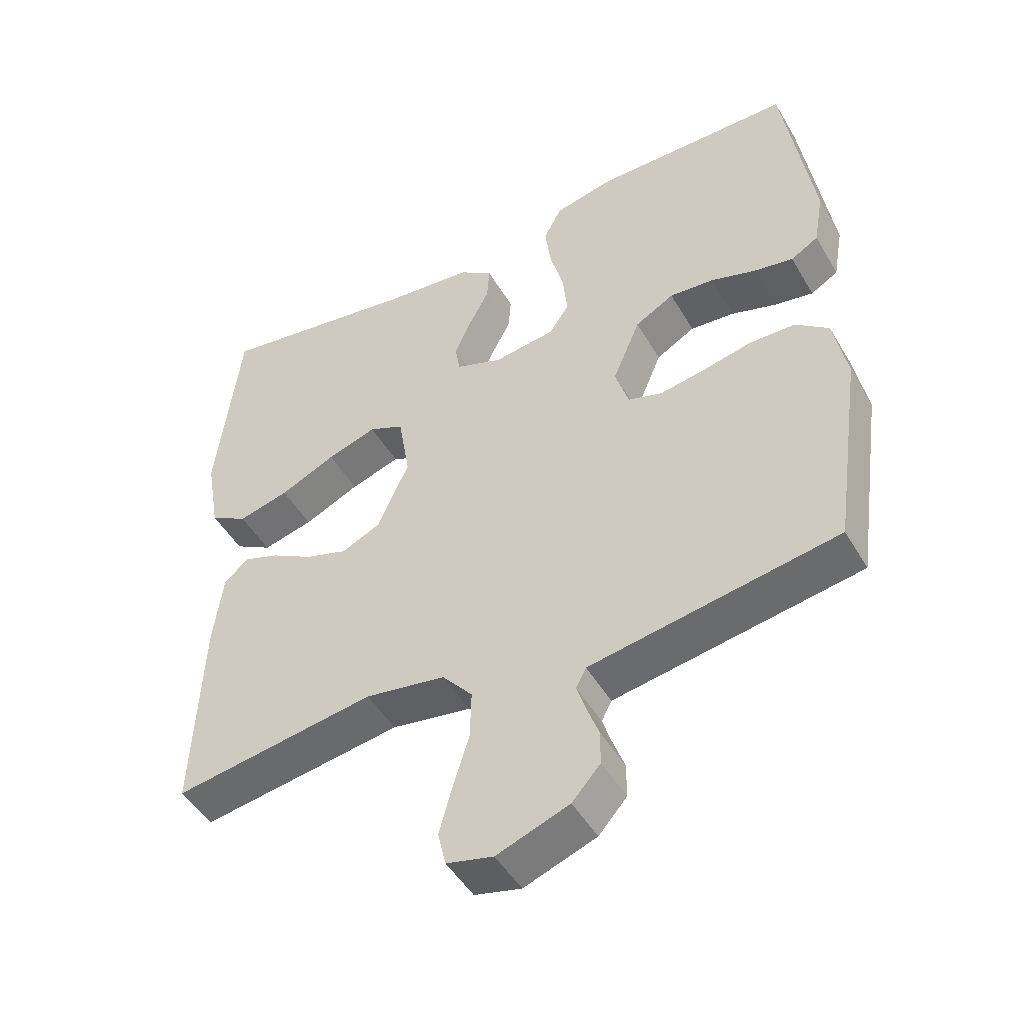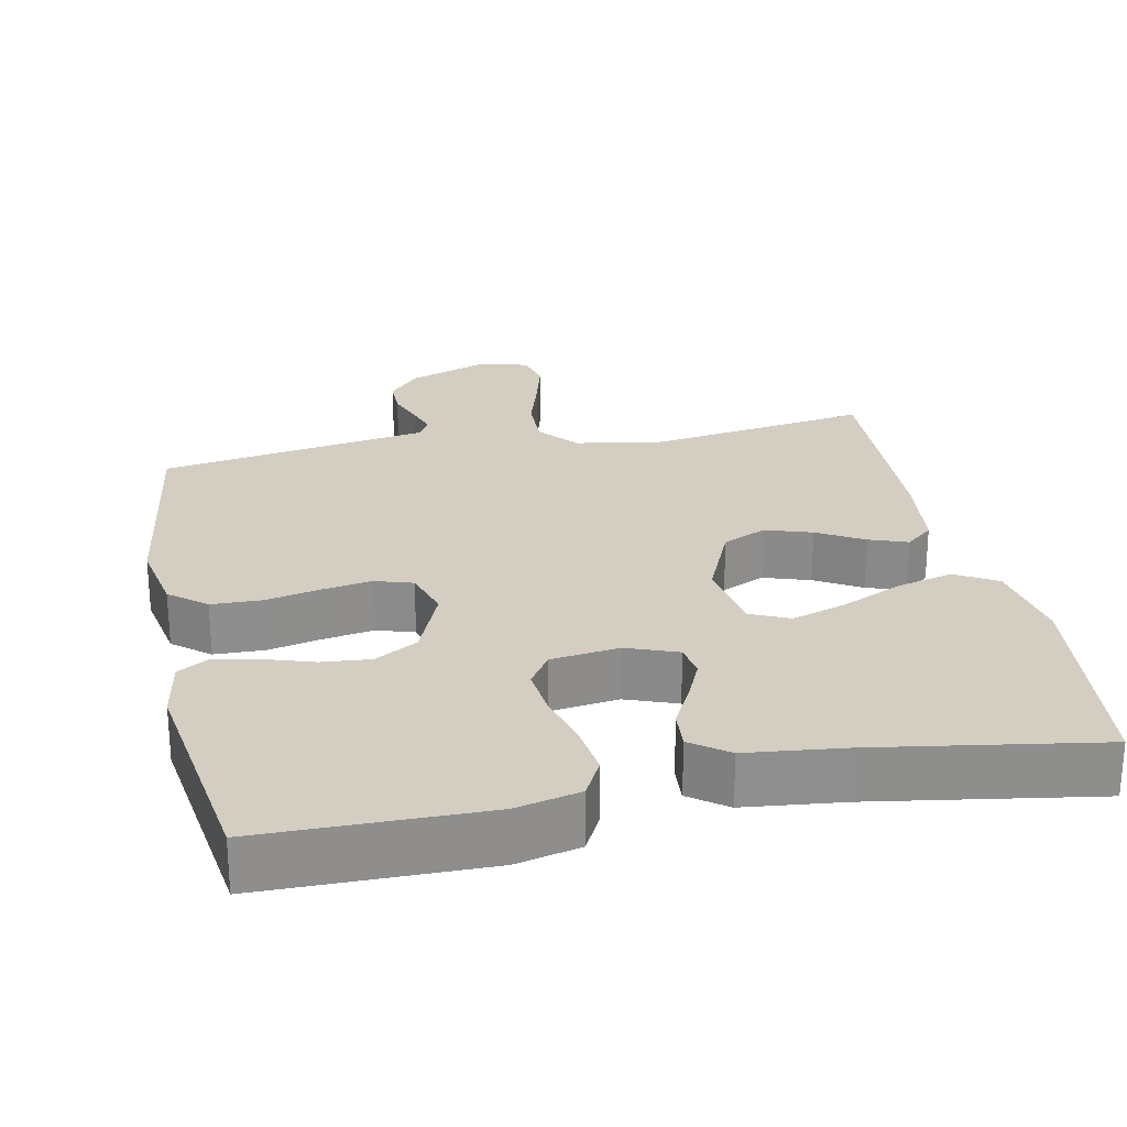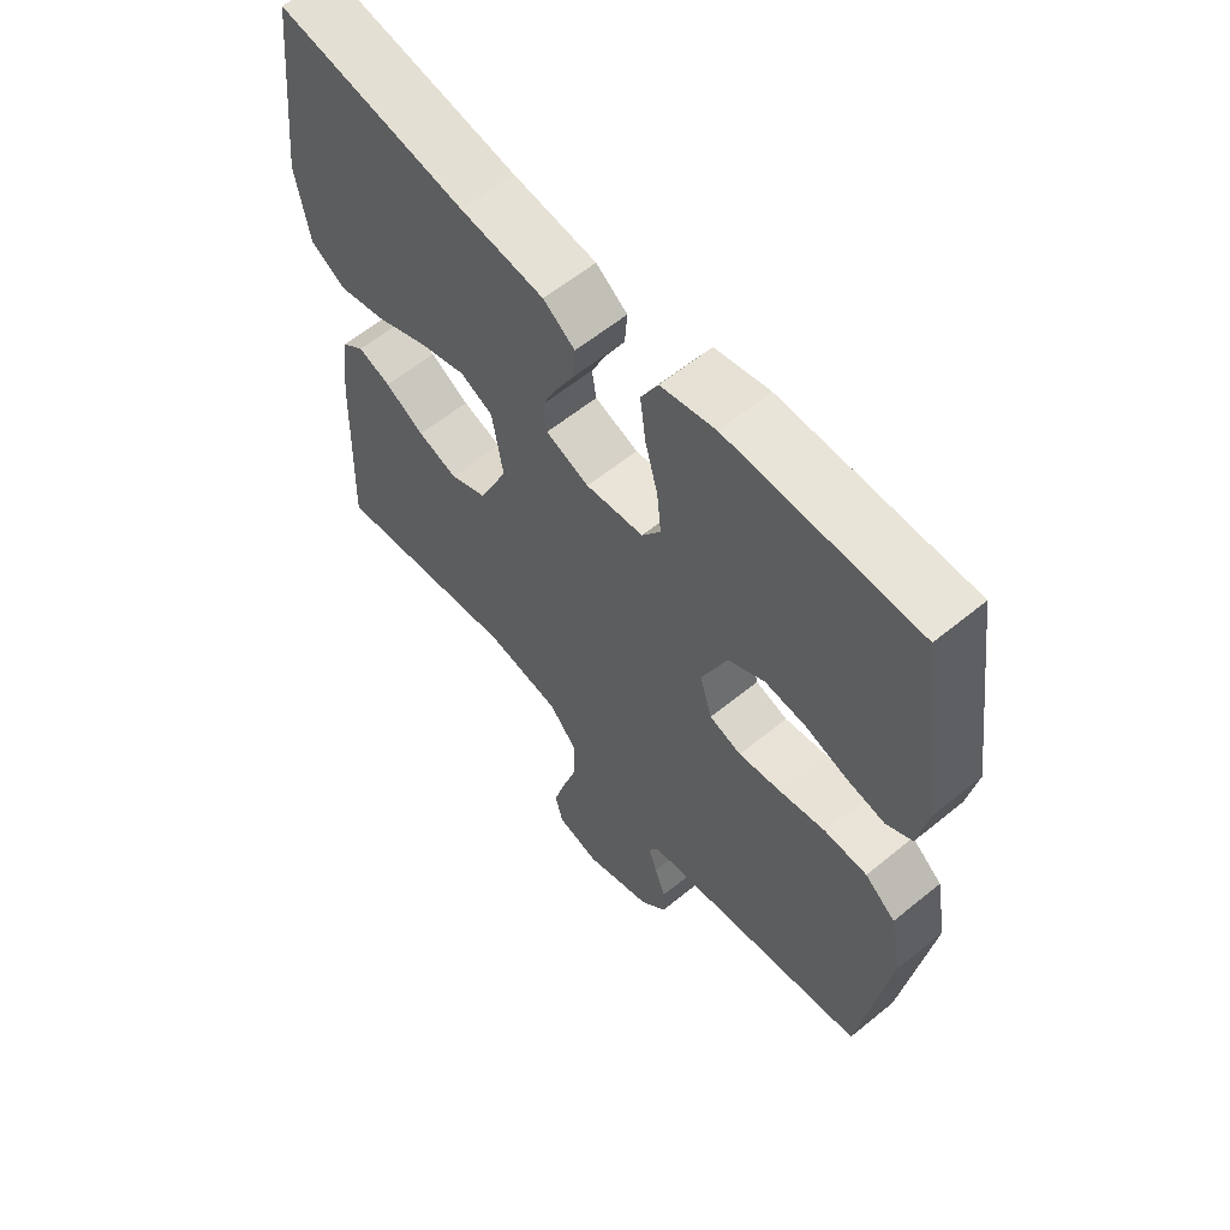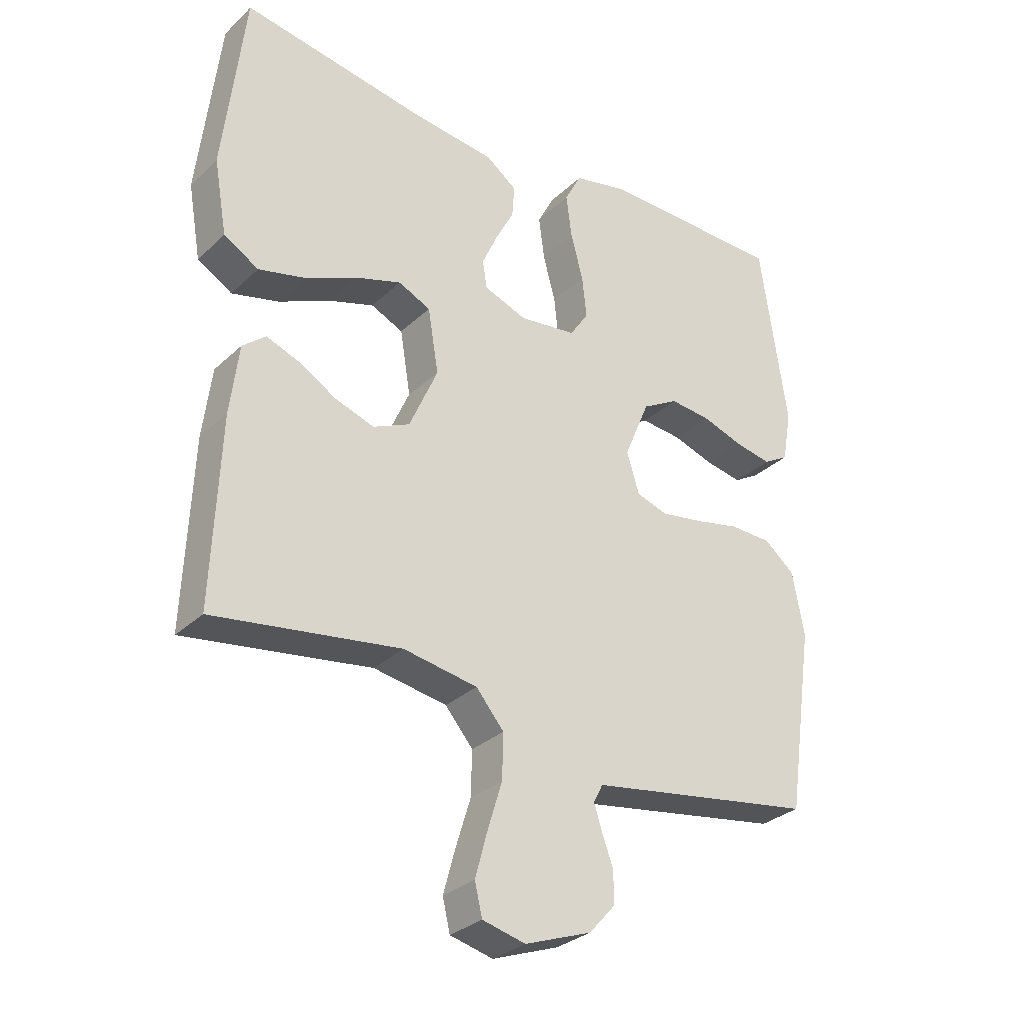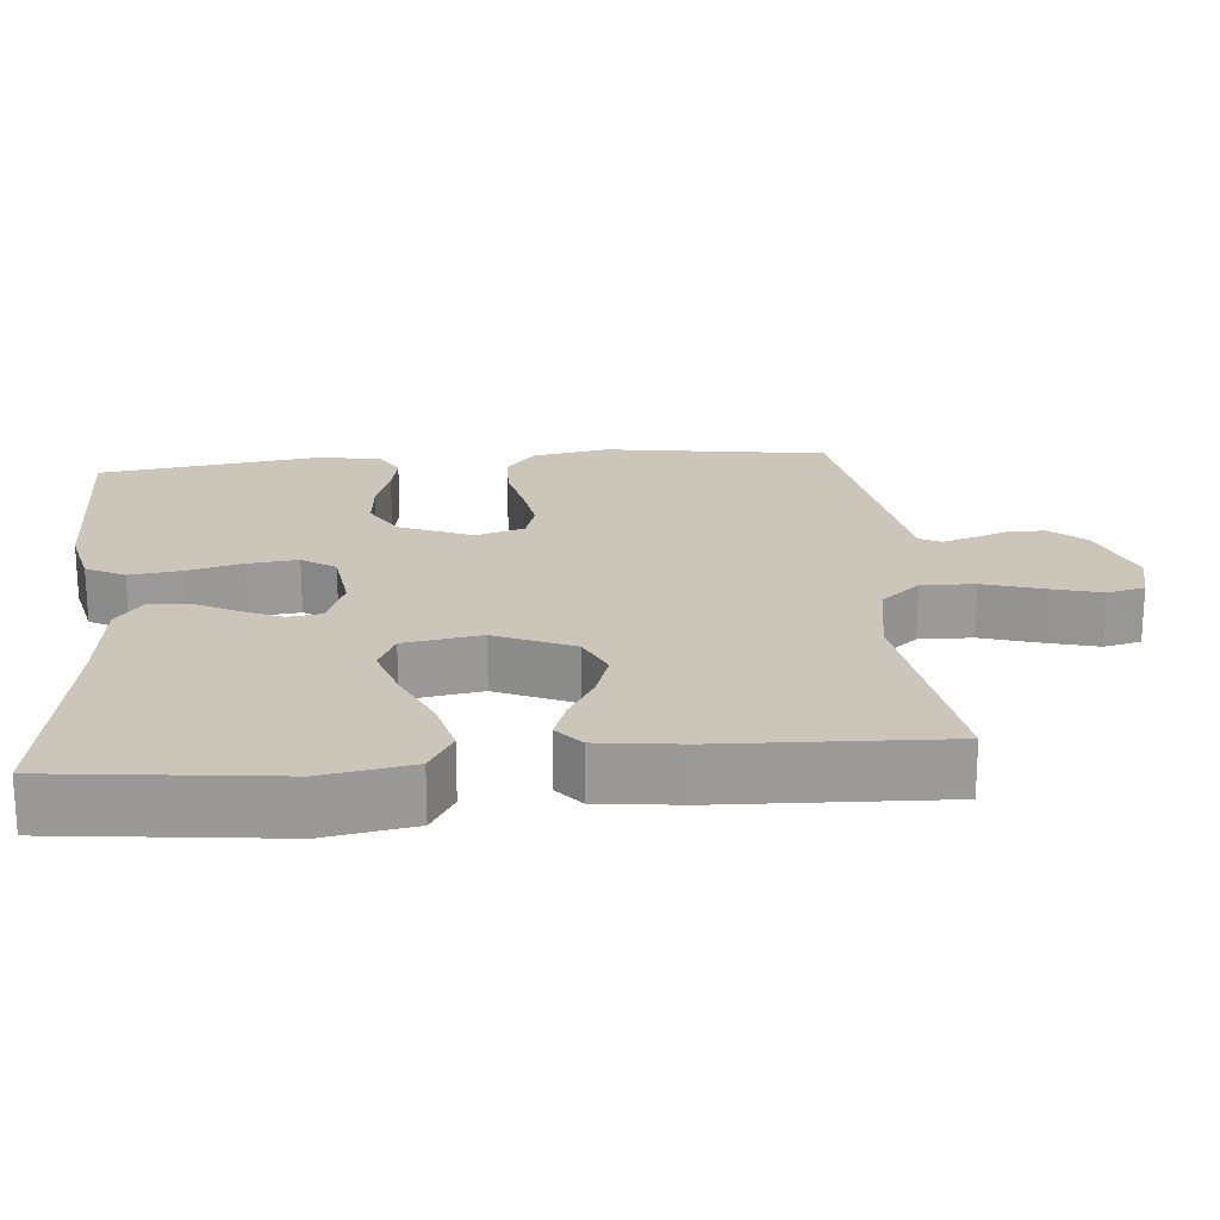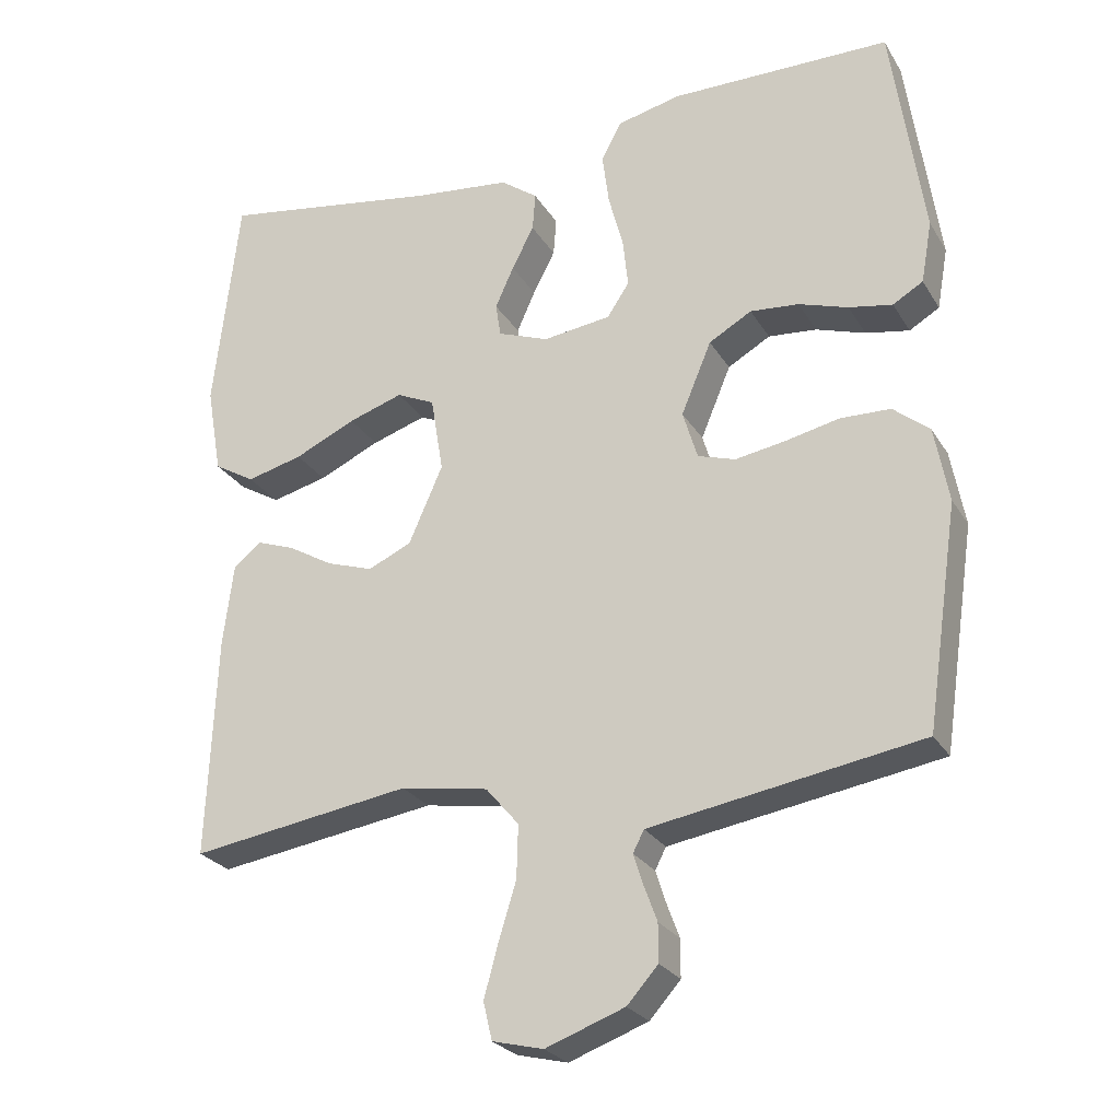
<metadata>
{"format":"obj","ext":"obj","renderer":"f3d","projection":"perspective","resolution":1024,"background":"white","views":[{"elev":-48.3,"azim":-150.7,"up":"+Z"},{"elev":25.3,"azim":-11.7,"up":"+Y"},{"elev":60.4,"azim":-129.9,"up":"+Z"},{"elev":-30.6,"azim":142.8,"up":"+Z"},{"elev":20.8,"azim":84.9,"up":"+Y"},{"elev":-25.8,"azim":-155.4,"up":"+Z"}]}
</metadata>
<code>
v -0.5 0.07 -0.5
v -0.544 0.07 -0.2
v -0.525 0.07 -0.097
v -0.476 0.07 -0.057
v -0.408 0.07 -0.055
v -0.334 0.07 -0.071
v -0.267 0.07 -0.082
v -0.216 0.07 -0.066
v -0.196 0.07 0
v -0.237 0.07 0.098
v -0.295 0.07 0.131
v -0.361 0.07 0.125
v -0.428 0.07 0.103
v -0.487 0.07 0.092
v -0.528 0.07 0.116
v -0.543 0.07 0.2
v -0.5 0.07 0.5
v -0.2 0.07 0.503
v -0.113 0.07 0.483
v -0.086 0.07 0.431
v -0.095 0.07 0.361
v -0.115 0.07 0.286
v -0.122 0.07 0.219
v -0.092 0.07 0.174
v 0 0.07 0.162
v 0.069 0.07 0.188
v 0.076 0.07 0.233
v 0.051 0.07 0.289
v 0.021 0.07 0.347
v 0.017 0.07 0.399
v 0.067 0.07 0.436
v 0.2 0.07 0.451
v 0.5 0.07 0.5
v 0.534 0.07 0.2
v 0.513 0.07 0.08
v 0.457 0.07 0.047
v 0.381 0.07 0.066
v 0.298 0.07 0.104
v 0.224 0.07 0.128
v 0.172 0.07 0.104
v 0.155 0.07 0
v 0.201 0.07 -0.105
v 0.26 0.07 -0.132
v 0.323 0.07 -0.111
v 0.385 0.07 -0.075
v 0.437 0.07 -0.056
v 0.474 0.07 -0.087
v 0.488 0.07 -0.2
v 0.5 0.07 -0.5
v 0.2 0.07 -0.455
v 0.081 0.07 -0.475
v 0.036 0.07 -0.528
v 0.038 0.07 -0.6
v 0.062 0.07 -0.678
v 0.081 0.07 -0.748
v 0.069 0.07 -0.799
v 0 0.07 -0.816
v -0.107 0.07 -0.777
v -0.149 0.07 -0.73
v -0.149 0.07 -0.679
v -0.131 0.07 -0.63
v -0.118 0.07 -0.589
v -0.133 0.07 -0.56
v -0.2 0.07 -0.549
v -0.5 0 -0.5
v -0.544 0 -0.2
v -0.525 0 -0.097
v -0.476 0 -0.057
v -0.408 0 -0.055
v -0.334 0 -0.071
v -0.267 0 -0.082
v -0.216 0 -0.066
v -0.196 0 0
v -0.237 0 0.098
v -0.295 0 0.131
v -0.361 0 0.125
v -0.428 0 0.103
v -0.487 0 0.092
v -0.528 0 0.116
v -0.543 0 0.2
v -0.5 0 0.5
v -0.2 0 0.503
v -0.113 0 0.483
v -0.086 0 0.431
v -0.095 0 0.361
v -0.115 0 0.286
v -0.122 0 0.219
v -0.092 0 0.174
v 0 0 0.162
v 0.069 0 0.188
v 0.076 0 0.233
v 0.051 0 0.289
v 0.021 0 0.347
v 0.017 0 0.399
v 0.067 0 0.436
v 0.2 0 0.451
v 0.5 0 0.5
v 0.534 0 0.2
v 0.513 0 0.08
v 0.457 0 0.047
v 0.381 0 0.066
v 0.298 0 0.104
v 0.224 0 0.128
v 0.172 0 0.104
v 0.155 0 0
v 0.201 0 -0.105
v 0.26 0 -0.132
v 0.323 0 -0.111
v 0.385 0 -0.075
v 0.437 0 -0.056
v 0.474 0 -0.087
v 0.488 0 -0.2
v 0.5 0 -0.5
v 0.2 0 -0.455
v 0.081 0 -0.475
v 0.036 0 -0.528
v 0.038 0 -0.6
v 0.062 0 -0.678
v 0.081 0 -0.748
v 0.069 0 -0.799
v 0 0 -0.816
v -0.107 0 -0.777
v -0.149 0 -0.73
v -0.149 0 -0.679
v -0.131 0 -0.63
v -0.118 0 -0.589
v -0.133 0 -0.56
v -0.2 0 -0.549
f 59 60 61
f 58 59 61
f 57 58 61
f 56 57 61
f 55 56 61
f 54 55 61
f 53 54 61
f 52 53 61 62
f 51 52 62 63
f 48 49 50
f 47 48 50
f 46 47 50
f 45 46 50
f 44 45 50
f 43 44 50 51
f 51 63 64
f 43 51 64
f 42 43 64
f 36 37 38
f 35 36 38
f 34 35 38
f 33 34 38
f 32 33 38
f 32 38 39
f 31 32 39
f 30 31 39
f 29 30 39
f 28 29 39
f 27 28 39 40
f 20 21 22
f 19 20 22
f 18 19 22
f 17 18 22
f 16 17 22
f 15 16 22
f 14 15 22
f 13 14 22
f 12 13 22
f 11 12 22 23
f 10 11 23 24
f 4 5 6
f 3 4 6
f 2 3 6
f 1 2 6
f 64 1 6
f 64 6 7
f 64 7 8
f 42 64 8
f 41 42 8
f 26 27 40 41
f 41 8 9
f 26 41 9
f 25 26 9
f 9 10 24 25
f 125 124 123
f 125 123 122
f 125 122 121
f 125 121 120
f 125 120 119
f 125 119 118
f 125 118 117
f 126 125 117 116
f 127 126 116 115
f 114 113 112
f 114 112 111
f 114 111 110
f 114 110 109
f 114 109 108
f 115 114 108 107
f 128 127 115
f 128 115 107
f 128 107 106
f 102 101 100
f 102 100 99
f 102 99 98
f 102 98 97
f 102 97 96
f 103 102 96
f 103 96 95
f 103 95 94
f 103 94 93
f 103 93 92
f 104 103 92 91
f 86 85 84
f 86 84 83
f 86 83 82
f 86 82 81
f 86 81 80
f 86 80 79
f 86 79 78
f 86 78 77
f 86 77 76
f 87 86 76 75
f 88 87 75 74
f 70 69 68
f 70 68 67
f 70 67 66
f 70 66 65
f 70 65 128
f 71 70 128
f 72 71 128
f 72 128 106
f 72 106 105
f 105 104 91 90
f 73 72 105
f 73 105 90
f 73 90 89
f 89 88 74 73
f 1 65 66 2
f 2 66 67 3
f 3 67 68 4
f 4 68 69 5
f 5 69 70 6
f 6 70 71 7
f 7 71 72 8
f 8 72 73 9
f 9 73 74 10
f 10 74 75 11
f 11 75 76 12
f 12 76 77 13
f 13 77 78 14
f 14 78 79 15
f 15 79 80 16
f 16 80 81 17
f 17 81 82 18
f 18 82 83 19
f 19 83 84 20
f 20 84 85 21
f 21 85 86 22
f 22 86 87 23
f 23 87 88 24
f 24 88 89 25
f 25 89 90 26
f 26 90 91 27
f 27 91 92 28
f 28 92 93 29
f 29 93 94 30
f 30 94 95 31
f 31 95 96 32
f 32 96 97 33
f 33 97 98 34
f 34 98 99 35
f 35 99 100 36
f 36 100 101 37
f 37 101 102 38
f 38 102 103 39
f 39 103 104 40
f 40 104 105 41
f 41 105 106 42
f 42 106 107 43
f 43 107 108 44
f 44 108 109 45
f 45 109 110 46
f 46 110 111 47
f 47 111 112 48
f 48 112 113 49
f 49 113 114 50
f 50 114 115 51
f 51 115 116 52
f 52 116 117 53
f 53 117 118 54
f 54 118 119 55
f 55 119 120 56
f 56 120 121 57
f 57 121 122 58
f 58 122 123 59
f 59 123 124 60
f 60 124 125 61
f 61 125 126 62
f 62 126 127 63
f 63 127 128 64
f 64 128 65 1

</code>
